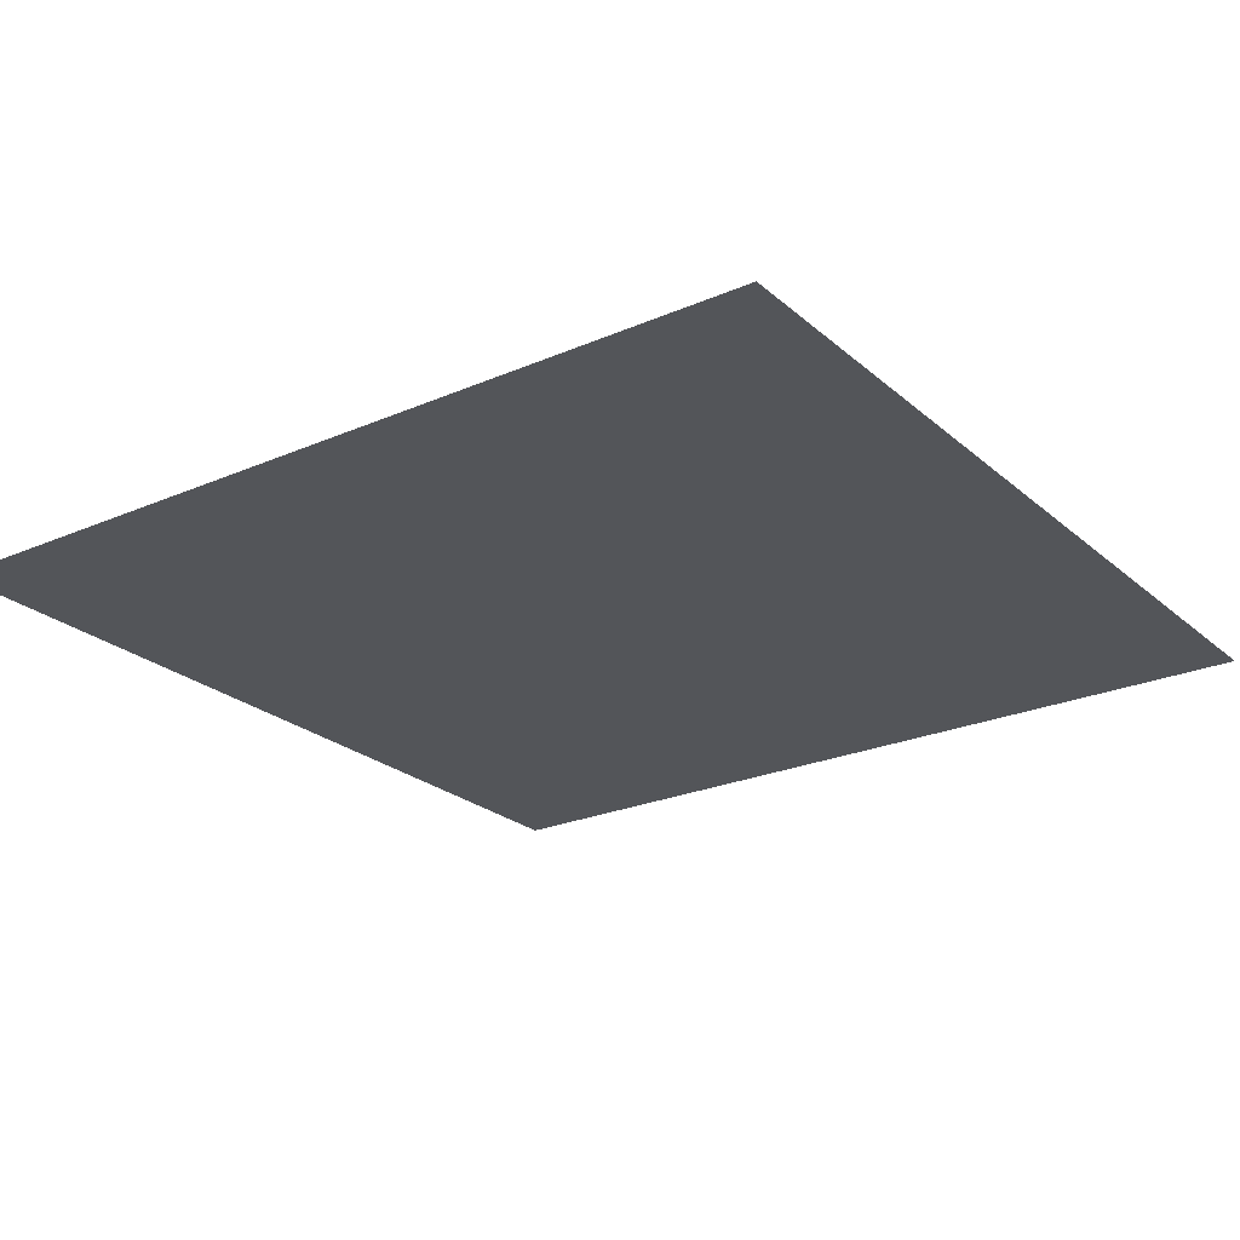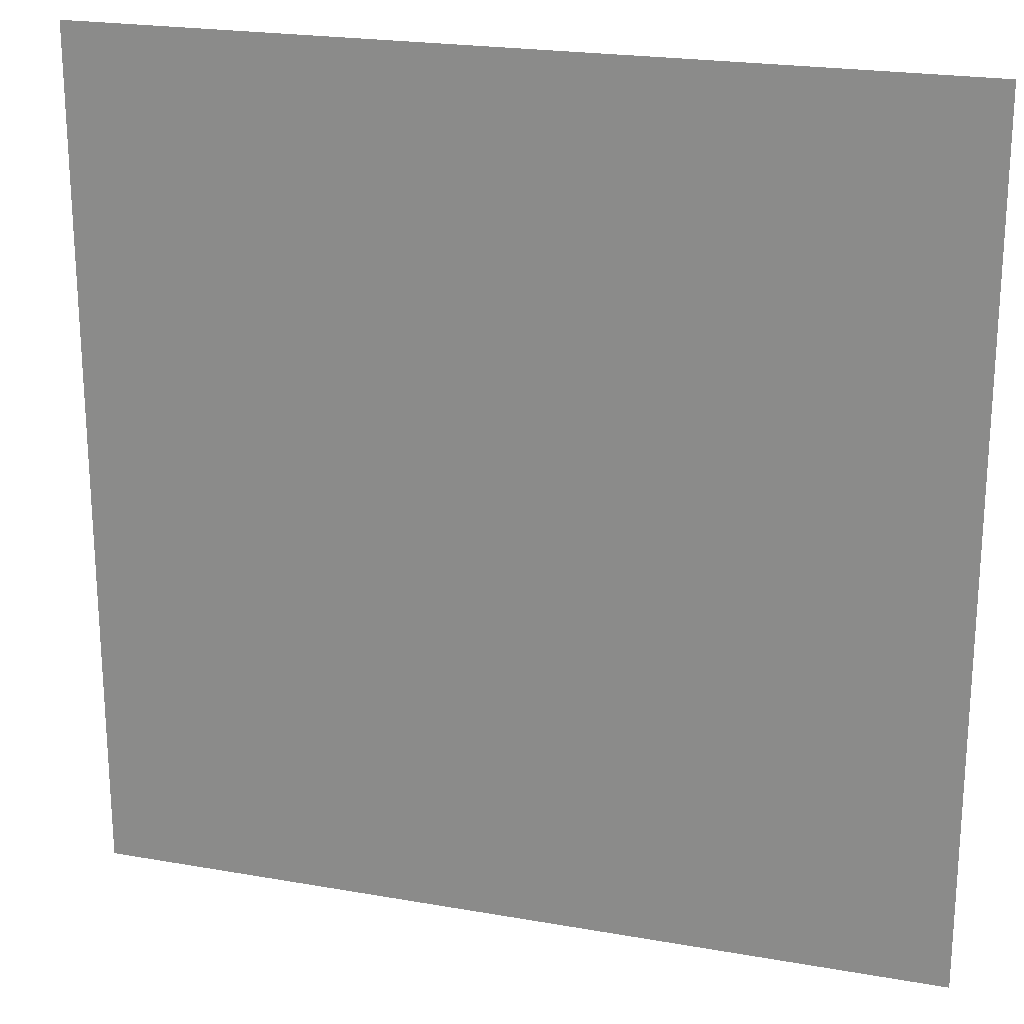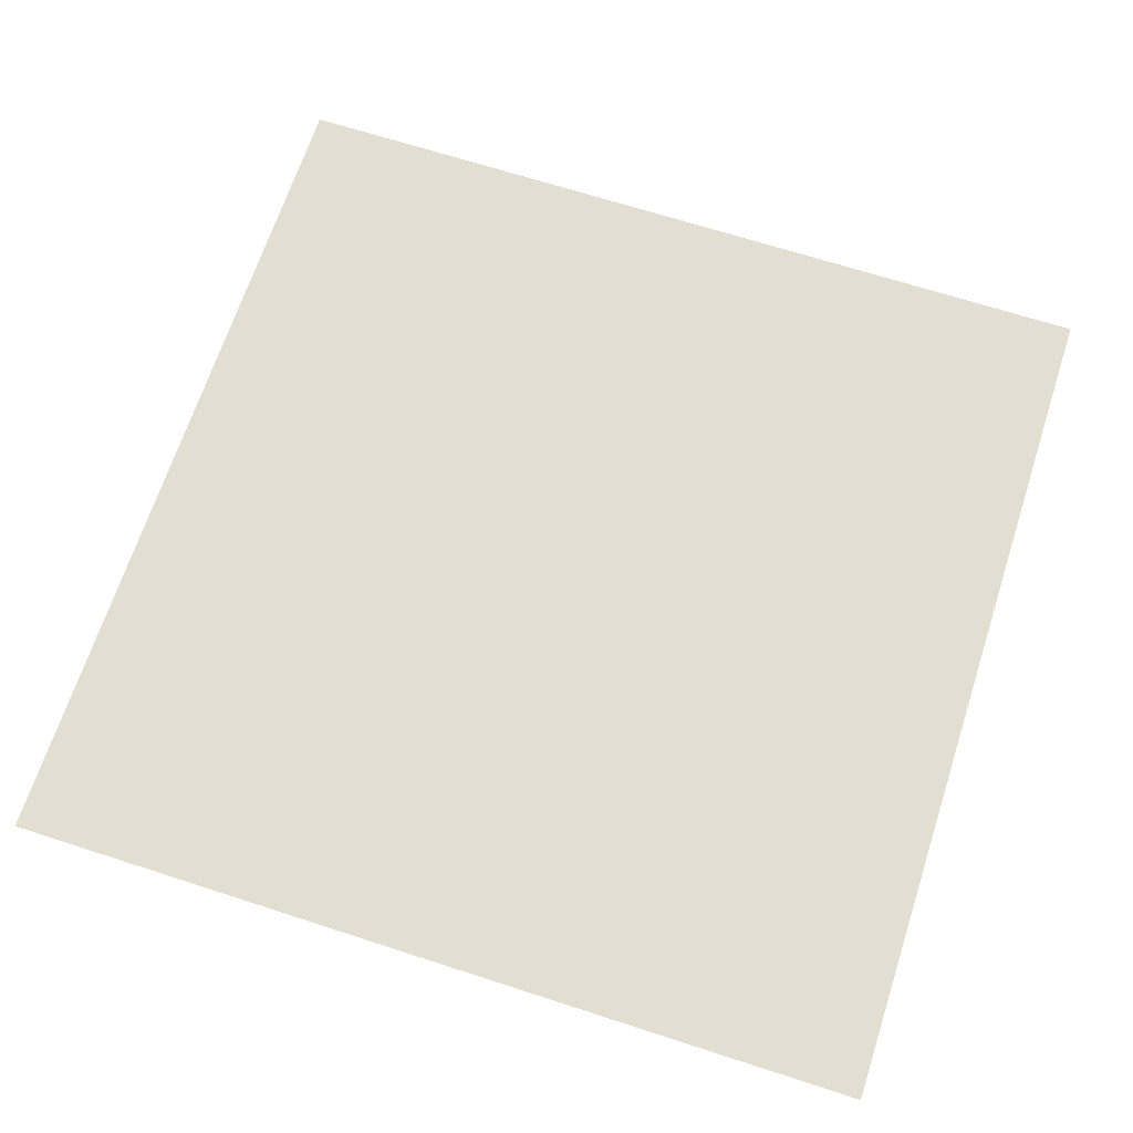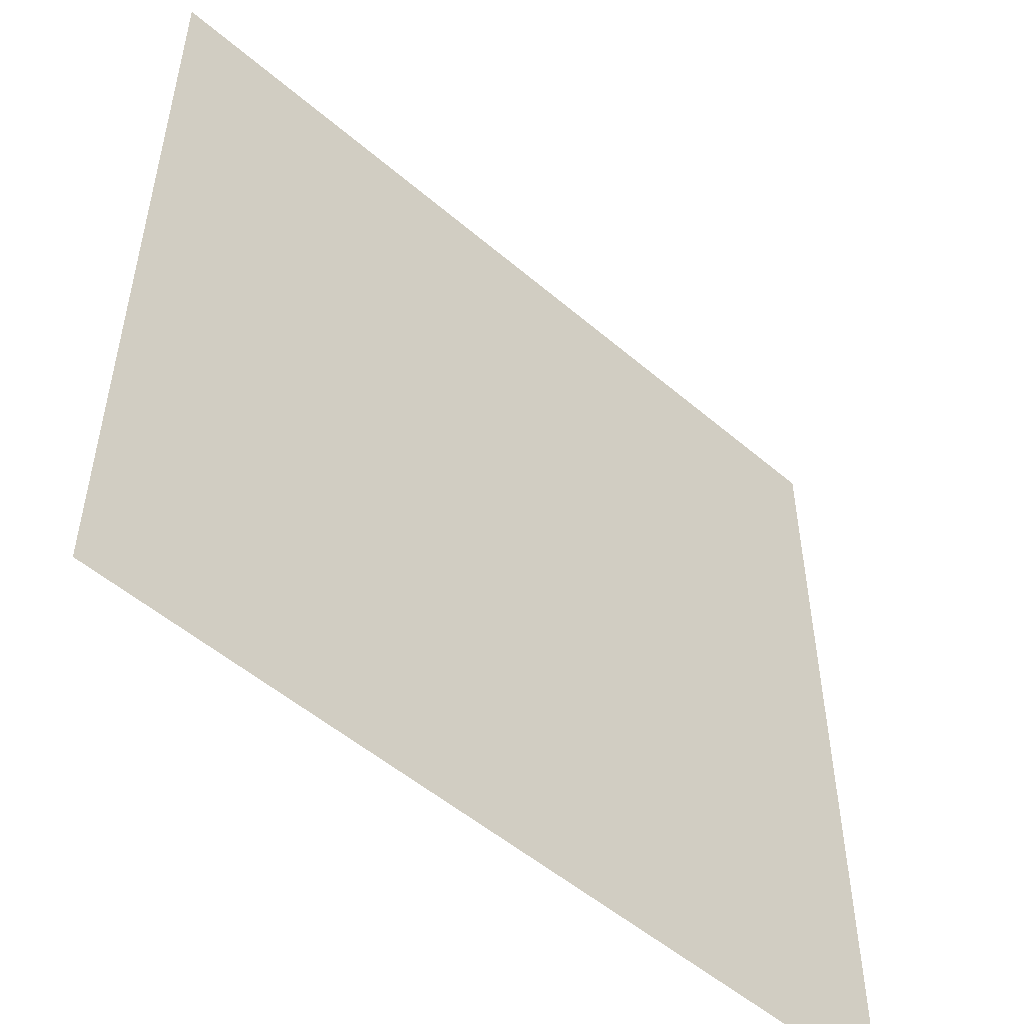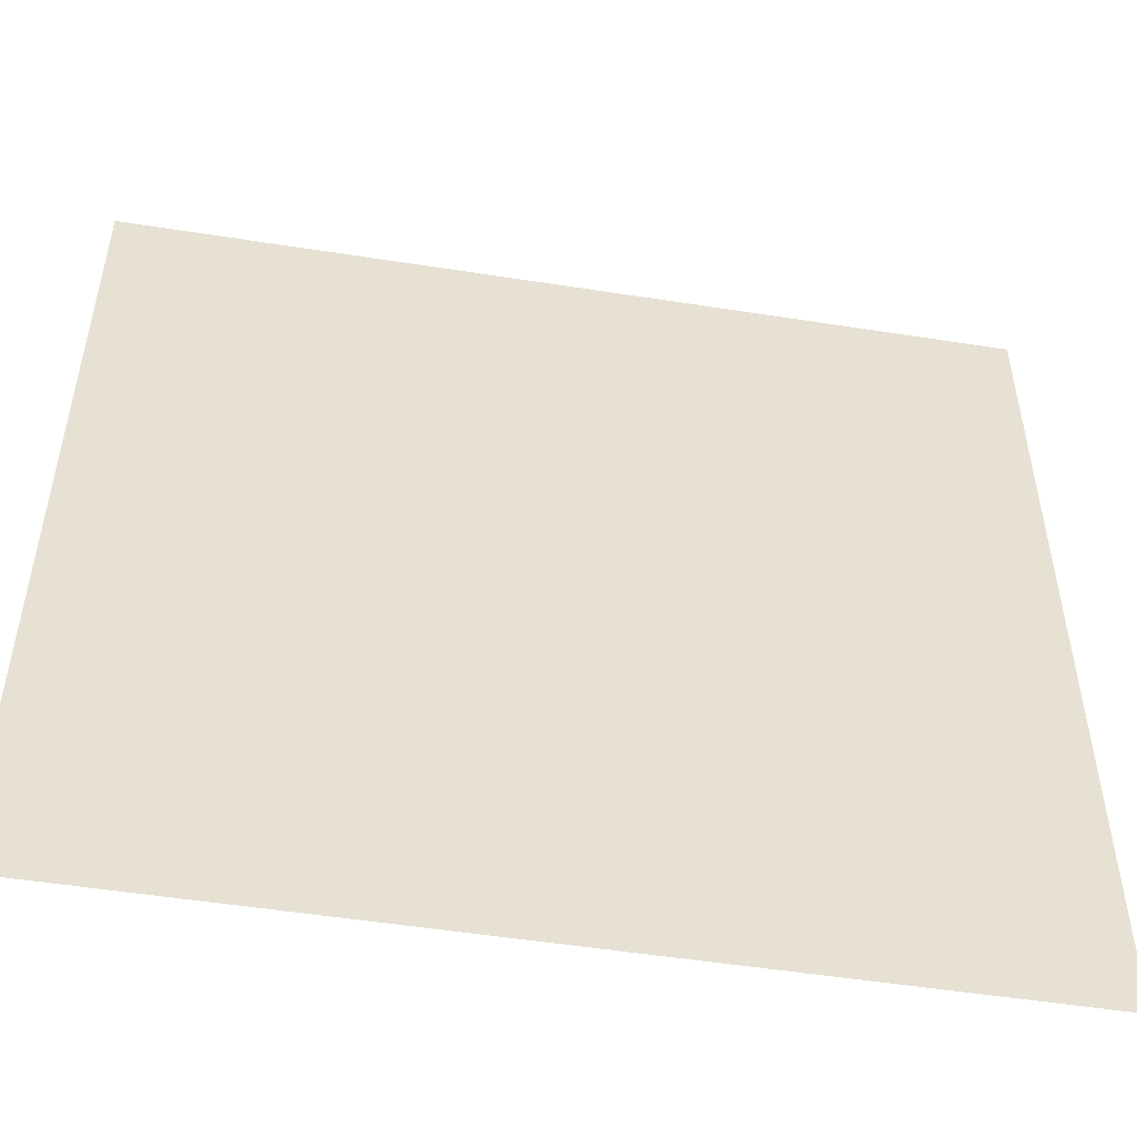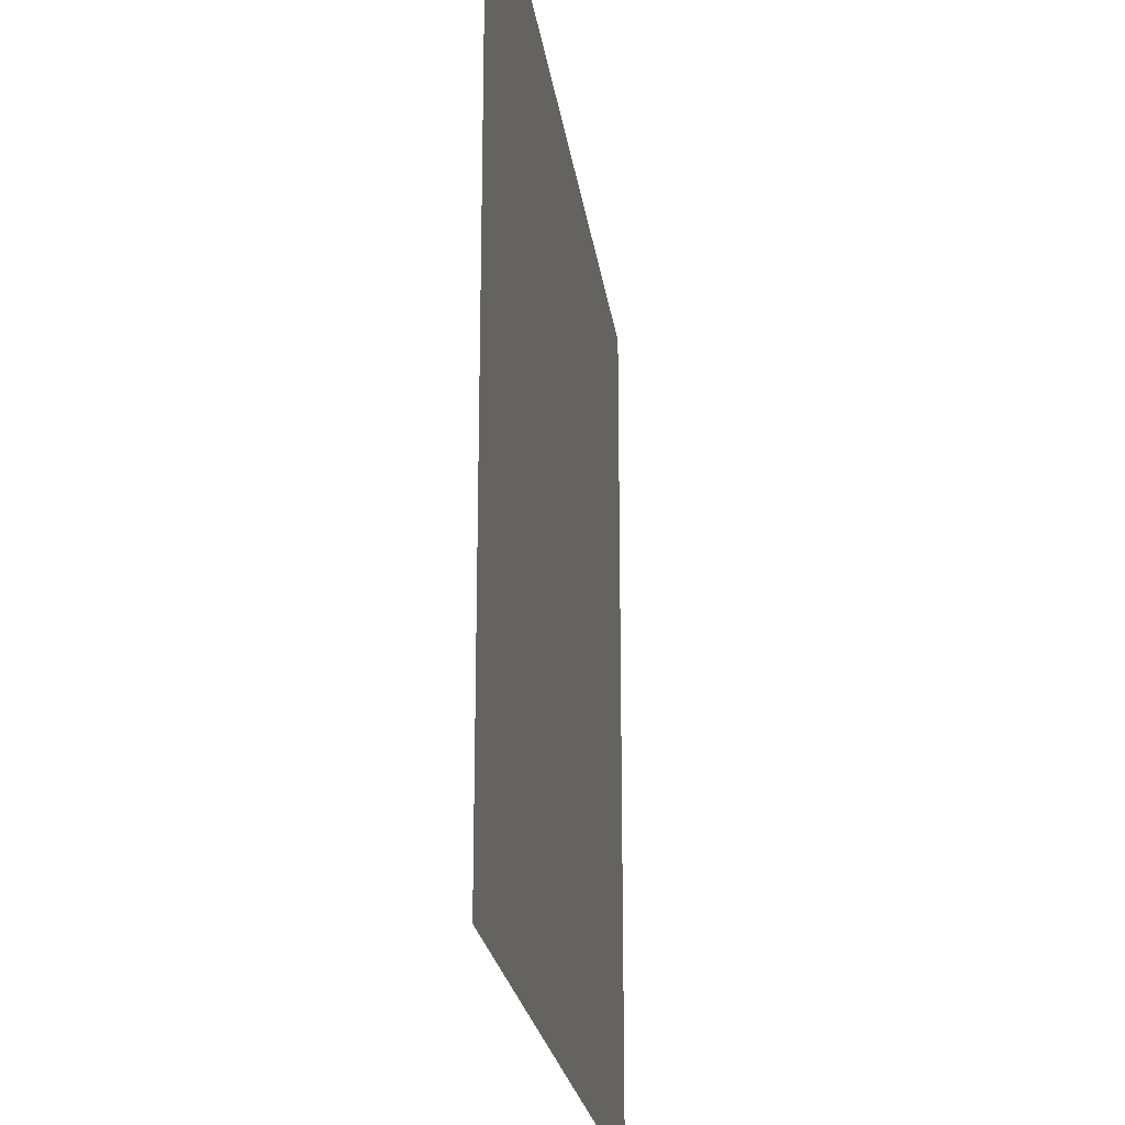
<metadata>
{"format":"obj","ext":"obj","renderer":"f3d","projection":"perspective","resolution":1024,"background":"white","views":[{"elev":-24.0,"azim":-144.3,"up":"+Z"},{"elev":21.7,"azim":-162.7,"up":"+Y"},{"elev":67.5,"azim":-162.0,"up":"+Z"},{"elev":-52.3,"azim":137.3,"up":"+Y"},{"elev":-51.4,"azim":-9.7,"up":"+Y"},{"elev":-22.8,"azim":-82.3,"up":"+Y"}]}
</metadata>
<code>
g DecalMesh_MetroArea_Decal_Ground_26__11
v -0.104 1.25 -0.4924
v -1.25 1.25 -0.4924
v -1.25 0.104 -0.4924
v 1.25 1.25 -0.4924
v -1.25 -0.4004 -0.4924
v 0.9182 -1.25 -0.4924
v 1.25 1.25 -0.4924
v 0.9182 -1.25 -0.4924
v 1.25 -1.25 -0.4924
v -1.25 -0.4004 -0.4924
v -1.25 -1.25 -0.4924
v 0.9182 -1.25 -0.4924
v 1.25 1.25 -0.4924
v -0.104 1.25 -0.4924
v -1.25 0.104 -0.4924
v 1.25 1.25 -0.4924
v -1.25 0.104 -0.4924
v -1.25 -0.4004 -0.4924
g DecalMesh_MetroArea_Decal_Ground_26__11_0
f 3 2 1
f 6 5 4
f 9 8 7
f 12 11 10
f 15 14 13
f 18 17 16

</code>
